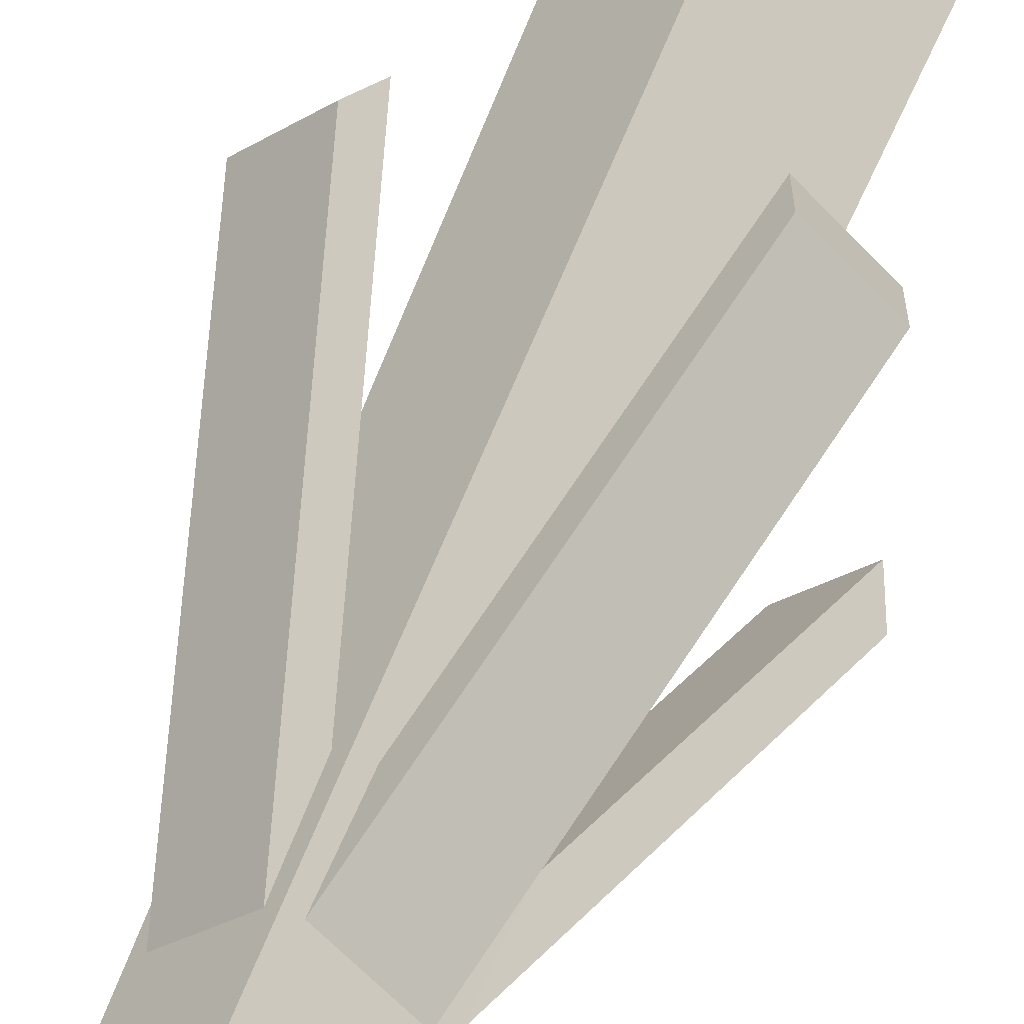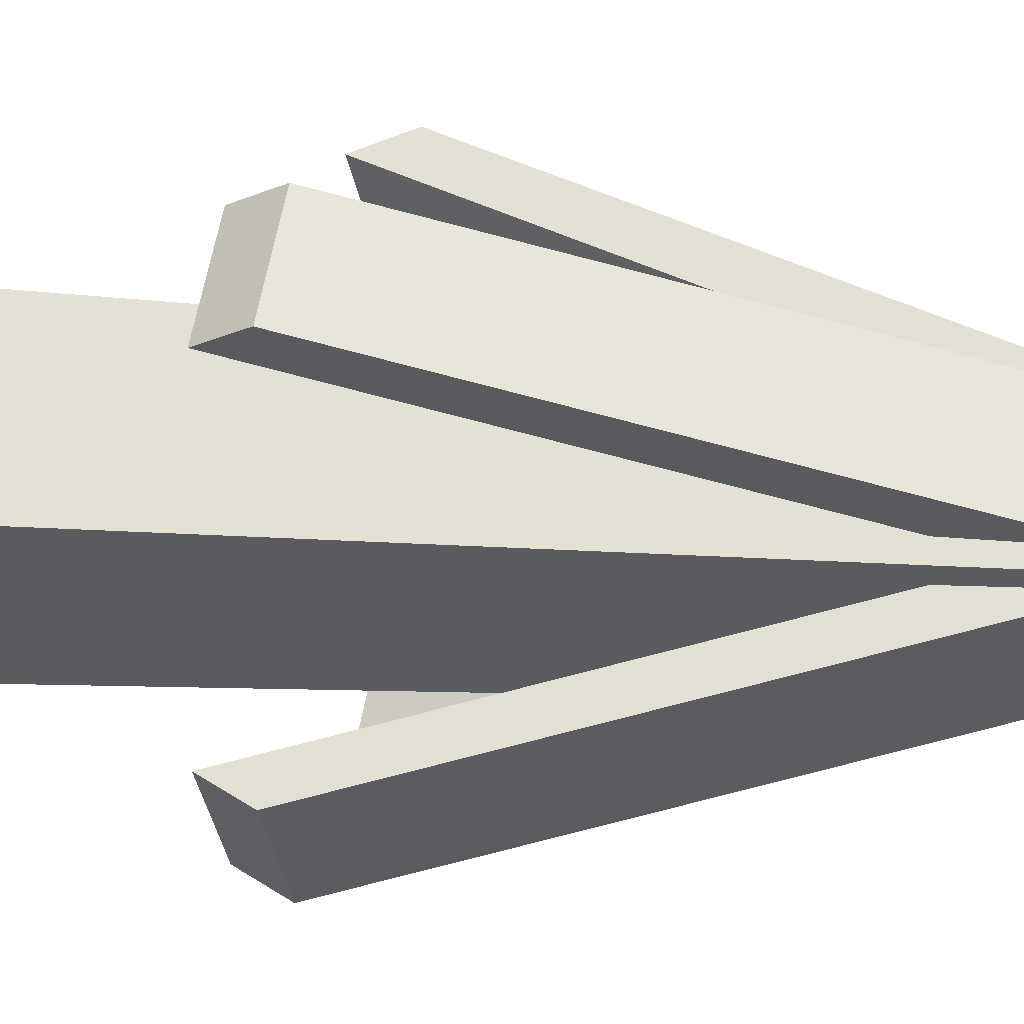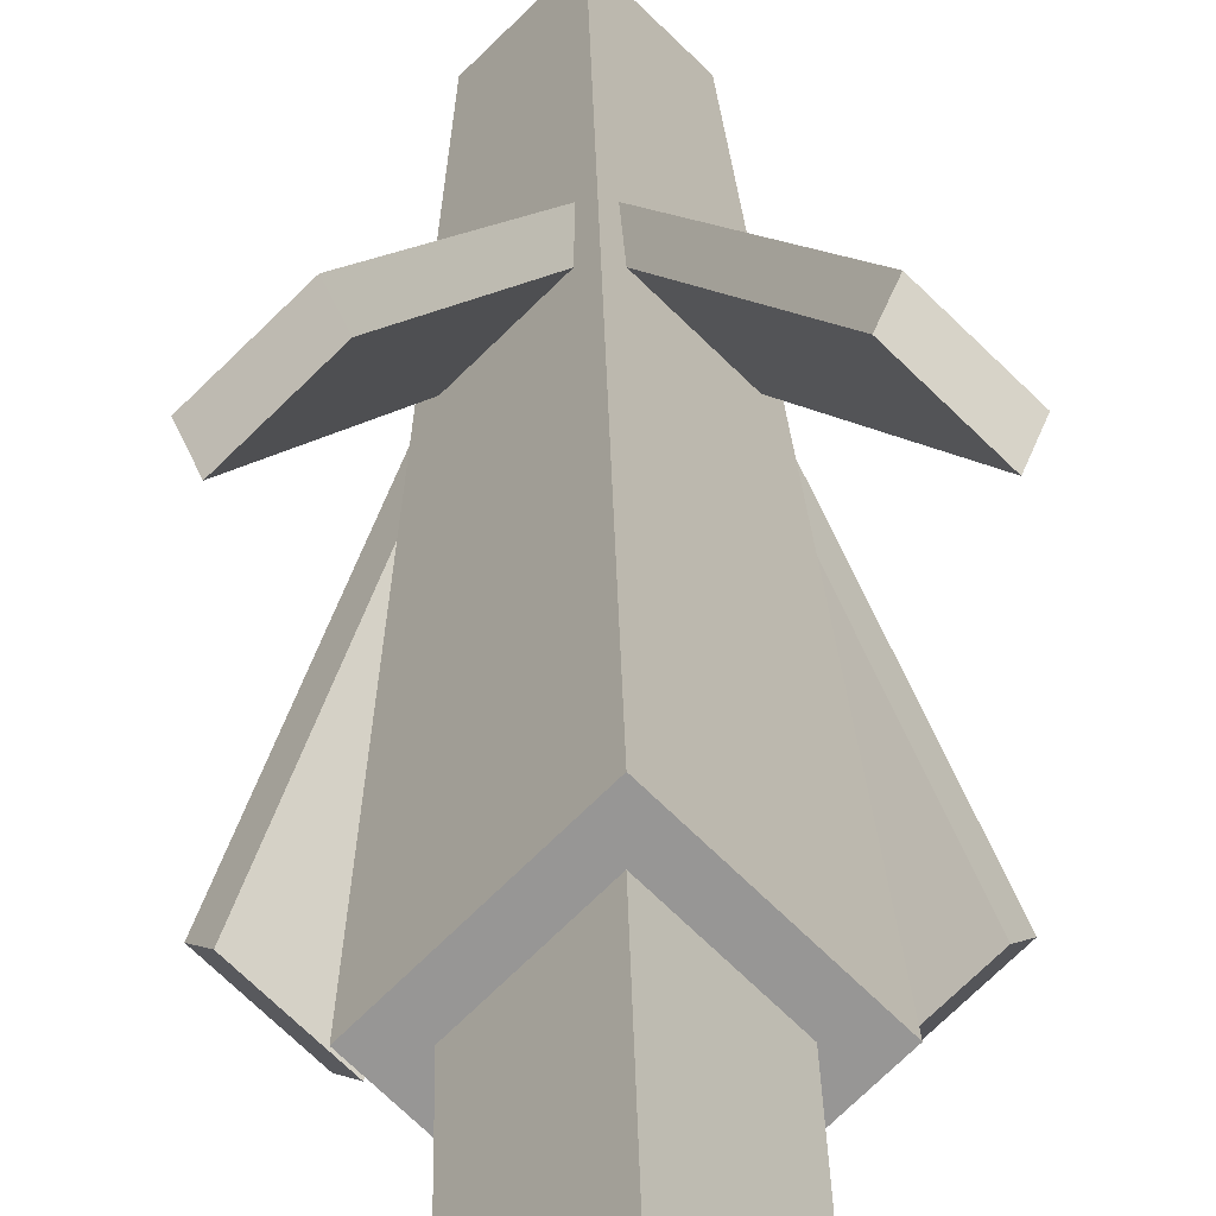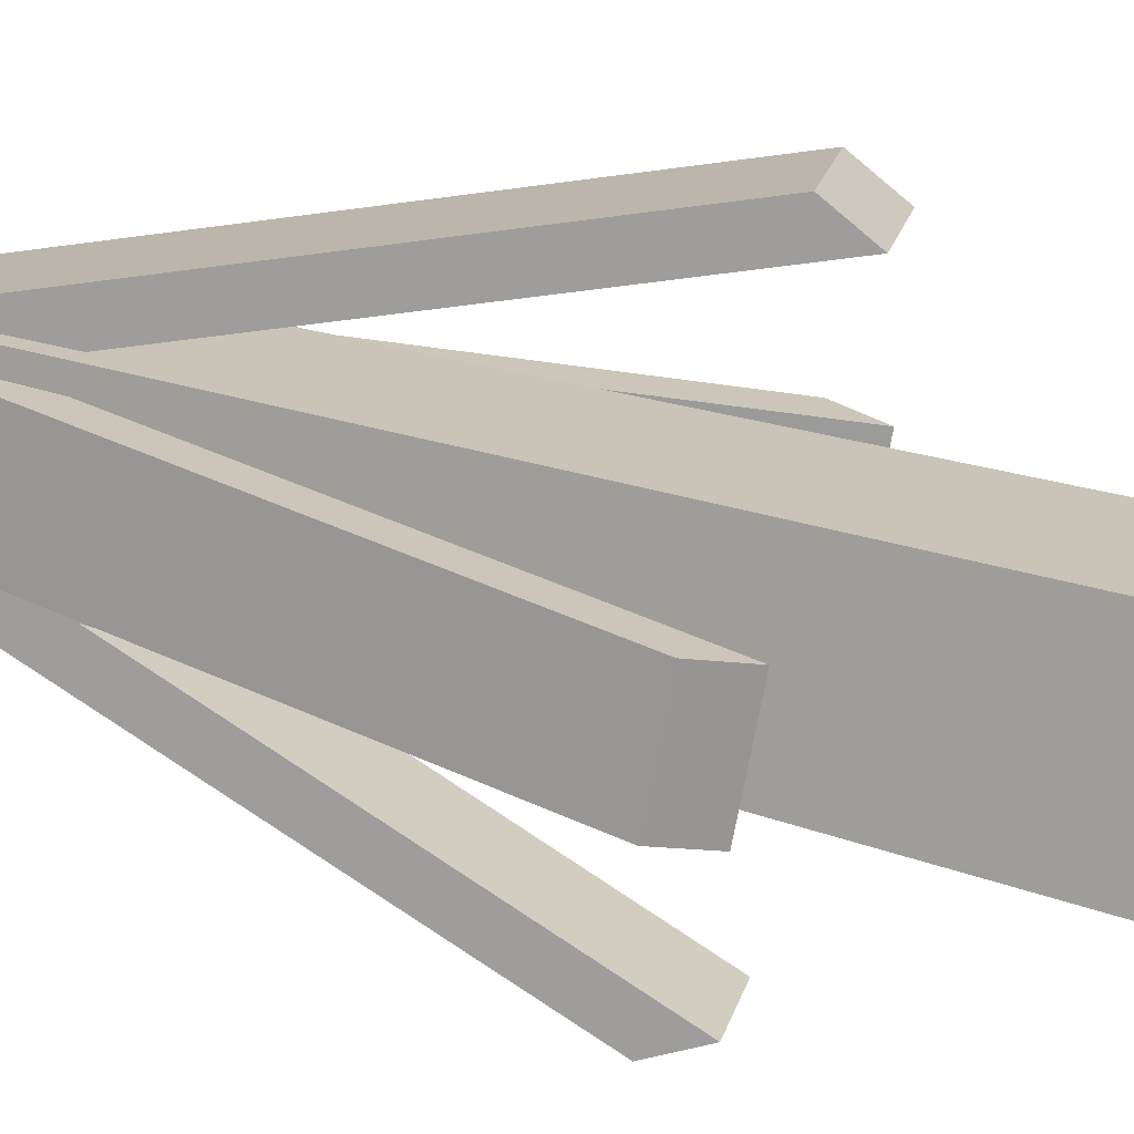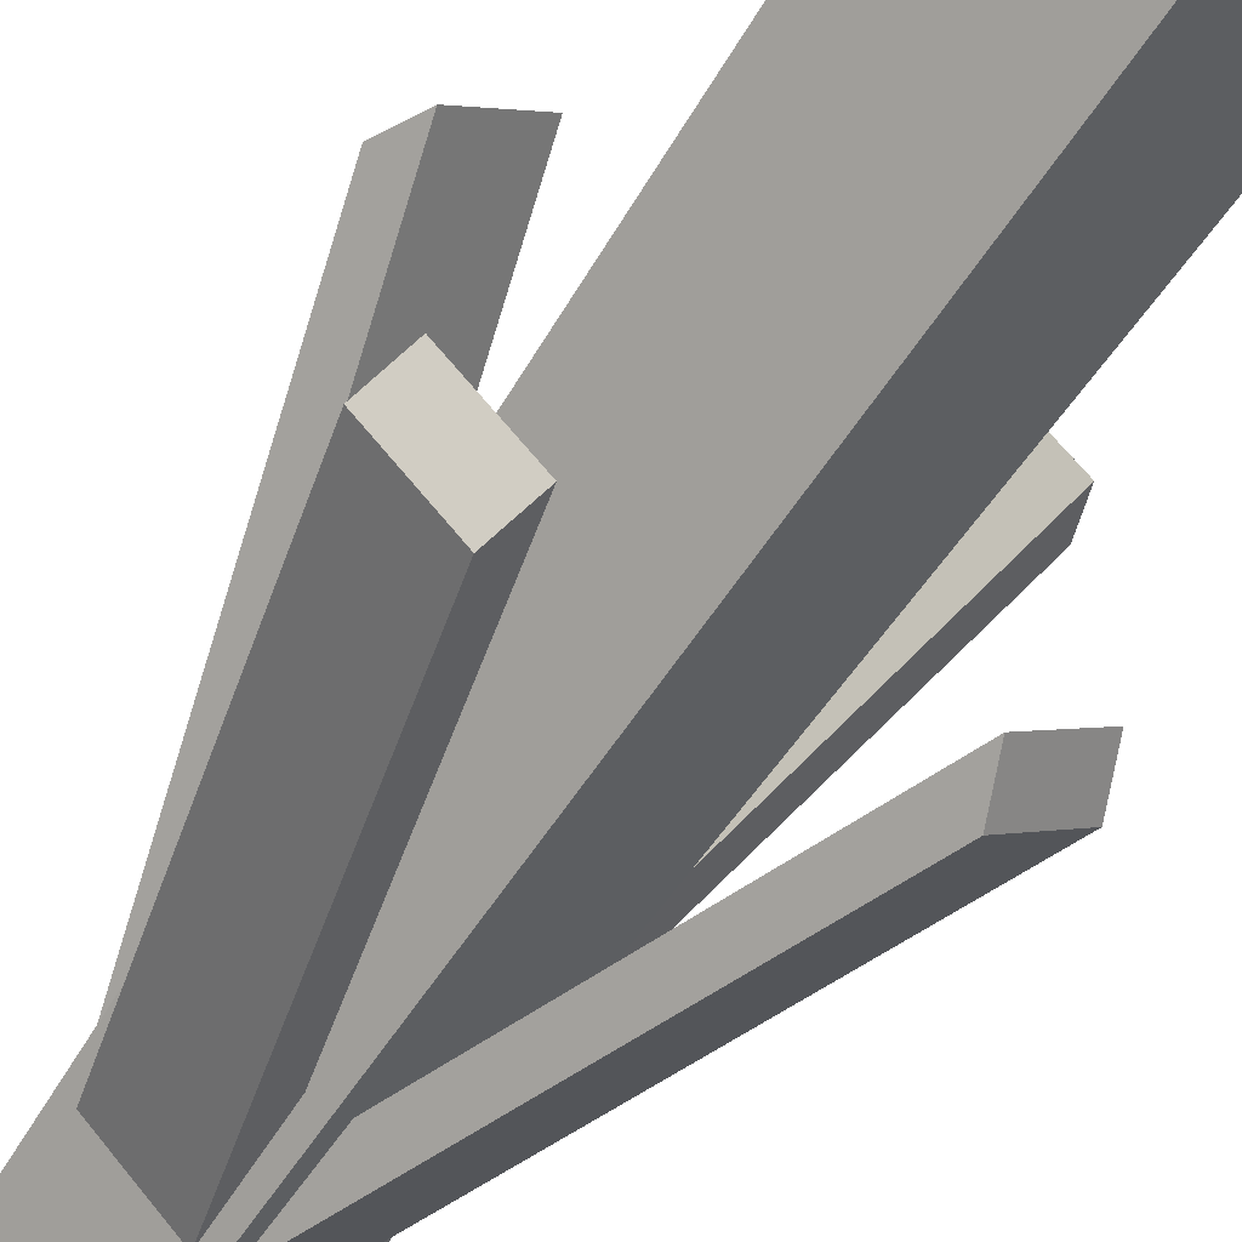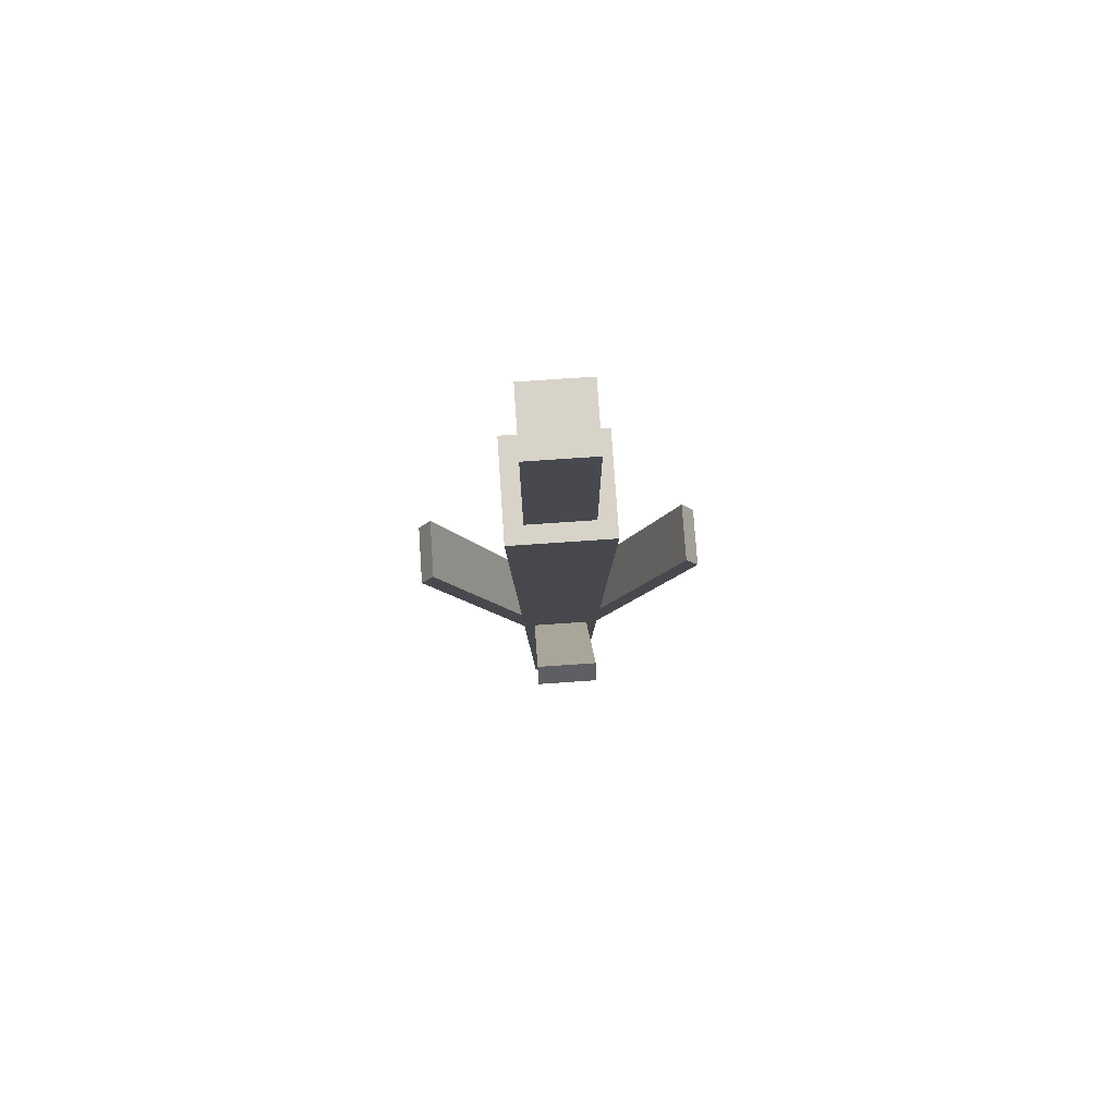
<metadata>
{"format":"obj","ext":"obj","renderer":"f3d","projection":"perspective","resolution":1024,"background":"white","views":[{"elev":49.1,"azim":18.9,"up":"+Z"},{"elev":10.5,"azim":-75.2,"up":"+Z"},{"elev":22.1,"azim":179.1,"up":"+Z"},{"elev":62.9,"azim":105.2,"up":"+Z"},{"elev":-60.6,"azim":147.5,"up":"+Z"},{"elev":77.0,"azim":-138.9,"up":"+Y"}]}
</metadata>
<code>
v -0.2147 0 0
v -0.3554 3.784 0
v 0 3.784 0.3554
v 0 0 0.2147
v -0.2289 4.792 0
v 0 4.792 -0.2289
v 0.2289 4.792 0
v 0 4.792 0.2289
v 0 3.784 -0.3554
v 0 0 -0.2147
v 0.2147 0 0
v 0.3554 3.784 0
v 0 0 0.2147
v 0 3.784 0.3554
v 0.3554 3.784 0
v 0.2147 0 0
v 0 0 -0.2147
v 0 3.784 -0.3554
v -0.3554 3.784 0
v -0.2147 0 0
v -0.02096 1.431 -0.1777
v 0.3384 2.777 -0.537
v 0.537 2.777 -0.3384
v 0.1777 1.431 0.02096
v 0.3384 2.777 -0.537
v 0.3838 2.656 -0.5825
v 0.5825 2.656 -0.3838
v 0.537 2.777 -0.3384
v 0.3838 2.656 -0.5825
v 0.0245 1.31 -0.2231
v 0.2231 1.31 -0.0245
v 0.5825 2.656 -0.3838
v 0.1777 1.431 0.02096
v 0.537 2.777 -0.3384
v 0.5825 2.656 -0.3838
v 0.2231 1.31 -0.0245
v 0.0245 1.31 -0.2231
v 0.3838 2.656 -0.5825
v 0.3384 2.777 -0.537
v -0.02096 1.431 -0.1777
v 0.1777 1.431 -0.02096
v 0.537 2.777 0.3384
v 0.3384 2.777 0.537
v -0.02096 1.431 0.1777
v 0.537 2.777 0.3384
v 0.5825 2.656 0.3838
v 0.3838 2.656 0.5825
v 0.3384 2.777 0.537
v 0.5825 2.656 0.3838
v 0.2231 1.31 0.0245
v 0.0245 1.31 0.2231
v 0.3838 2.656 0.5825
v -0.02096 1.431 0.1777
v 0.3384 2.777 0.537
v 0.3838 2.656 0.5825
v 0.0245 1.31 0.2231
v 0.2231 1.31 0.0245
v 0.5825 2.656 0.3838
v 0.537 2.777 0.3384
v 0.1777 1.431 -0.02096
v -0.1777 1.431 0.02096
v -0.537 2.777 -0.3384
v -0.3384 2.777 -0.537
v 0.02096 1.431 -0.1777
v -0.537 2.777 -0.3384
v -0.5825 2.656 -0.3838
v -0.3838 2.656 -0.5825
v -0.3384 2.777 -0.537
v -0.5825 2.656 -0.3838
v -0.2231 1.31 -0.0245
v -0.0245 1.31 -0.2231
v -0.3838 2.656 -0.5825
v 0.02096 1.431 -0.1777
v -0.3384 2.777 -0.537
v -0.3838 2.656 -0.5825
v -0.0245 1.31 -0.2231
v -0.2231 1.31 -0.0245
v -0.5825 2.656 -0.3838
v -0.537 2.777 -0.3384
v -0.1777 1.431 0.02096
v 0.02096 1.431 0.1777
v -0.3384 2.777 0.537
v -0.537 2.777 0.3384
v -0.1777 1.431 -0.02096
v -0.3384 2.777 0.537
v -0.3838 2.656 0.5825
v -0.5825 2.656 0.3838
v -0.537 2.777 0.3384
v -0.3838 2.656 0.5825
v -0.0245 1.31 0.2231
v -0.2231 1.31 0.0245
v -0.5825 2.656 0.3838
v -0.1777 1.431 -0.02096
v -0.537 2.777 0.3384
v -0.5825 2.656 0.3838
v -0.2231 1.31 0.0245
v -0.0245 1.31 0.2231
v -0.3838 2.656 0.5825
v -0.3384 2.777 0.537
v 0.02096 1.431 0.1777
v -0.3554 3.784 0
v -0.2289 3.784 0
v 0 3.784 0.2289
v 0 3.784 0.3554
v 0.2289 3.784 0
v 0.3554 3.784 0
v 0 3.784 -0.2289
v 0 3.784 -0.3554
v -0.2289 3.784 0
v -0.2289 4.792 0
v 0 4.792 0.2289
v 0 3.784 0.2289
v 0 3.784 0.2289
v 0 4.792 0.2289
v 0.2289 4.792 0
v 0.2289 3.784 0
v 0.2289 3.784 0
v 0.2289 4.792 0
v 0 4.792 -0.2289
v 0 3.784 -0.2289
v 0 3.784 -0.2289
v 0 4.792 -0.2289
v -0.2289 4.792 0
v -0.2289 3.784 0
g Env_Plant_Corn_Mature_(16)_1737_61
f 1 3 2
f 1 4 3
f 5 7 6
f 5 8 7
f 9 11 10
f 9 12 11
f 13 15 14
f 13 16 15
f 17 19 18
f 17 20 19
f 21 23 22
f 21 24 23
f 25 27 26
f 25 28 27
f 29 31 30
f 29 32 31
f 33 35 34
f 33 36 35
f 37 39 38
f 37 40 39
f 41 43 42
f 41 44 43
f 45 47 46
f 45 48 47
f 49 51 50
f 49 52 51
f 53 55 54
f 53 56 55
f 57 59 58
f 57 60 59
f 61 63 62
f 61 64 63
f 65 67 66
f 65 68 67
f 69 71 70
f 69 72 71
f 73 75 74
f 73 76 75
f 77 79 78
f 77 80 79
f 81 83 82
f 81 84 83
f 85 87 86
f 85 88 87
f 89 91 90
f 89 92 91
f 93 95 94
f 93 96 95
f 97 99 98
f 97 100 99
f 101 103 102
f 101 104 103
f 104 105 103
f 104 106 105
f 106 107 105
f 106 108 107
f 108 102 107
f 108 101 102
f 109 111 110
f 109 112 111
f 113 115 114
f 113 116 115
f 117 119 118
f 117 120 119
f 121 123 122
f 121 124 123

</code>
